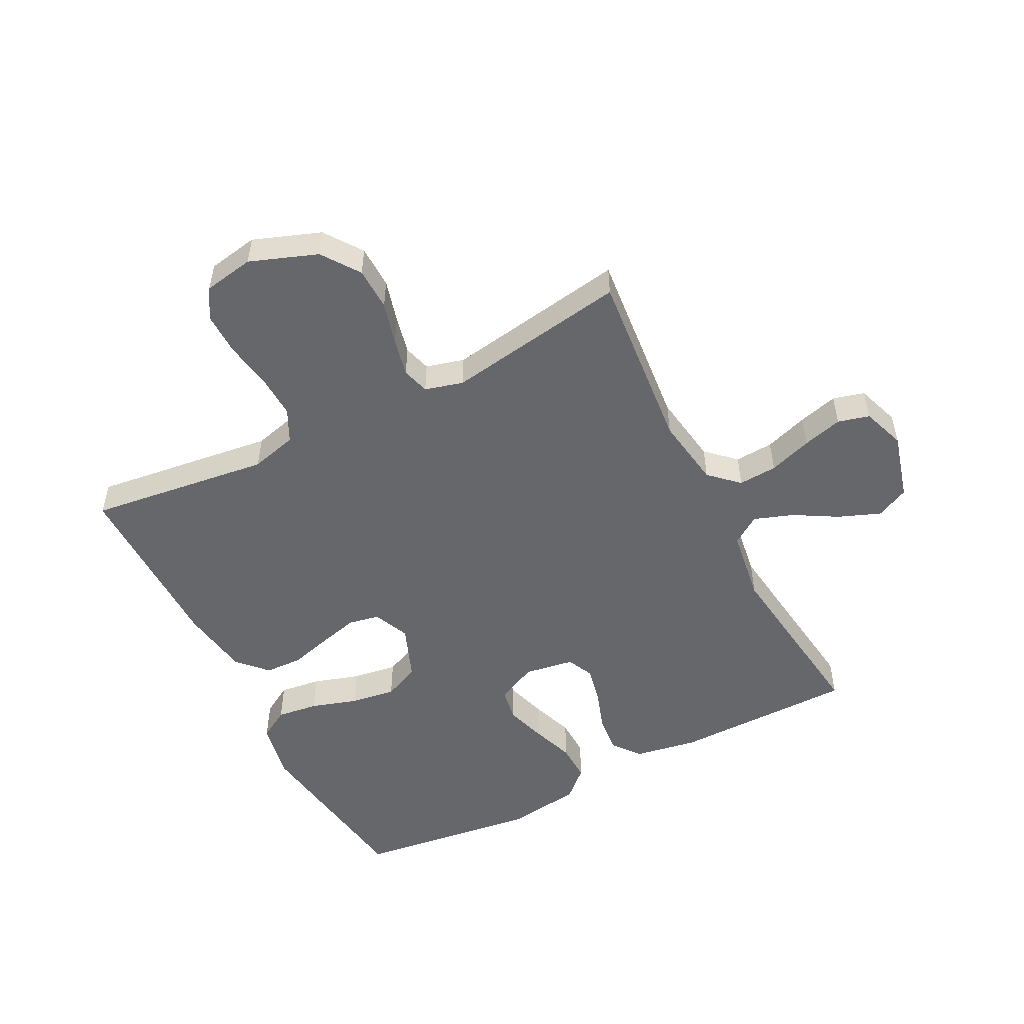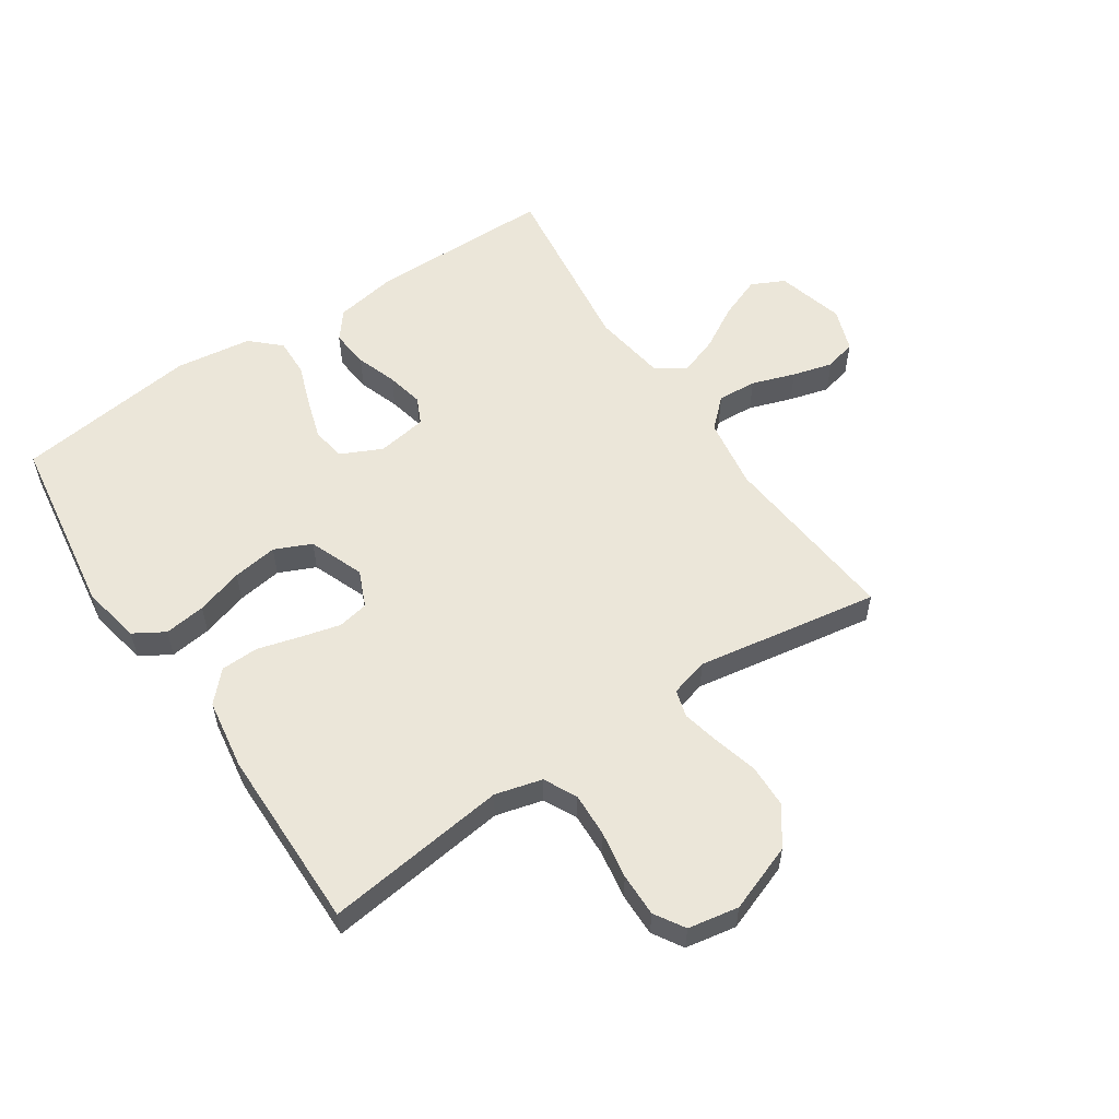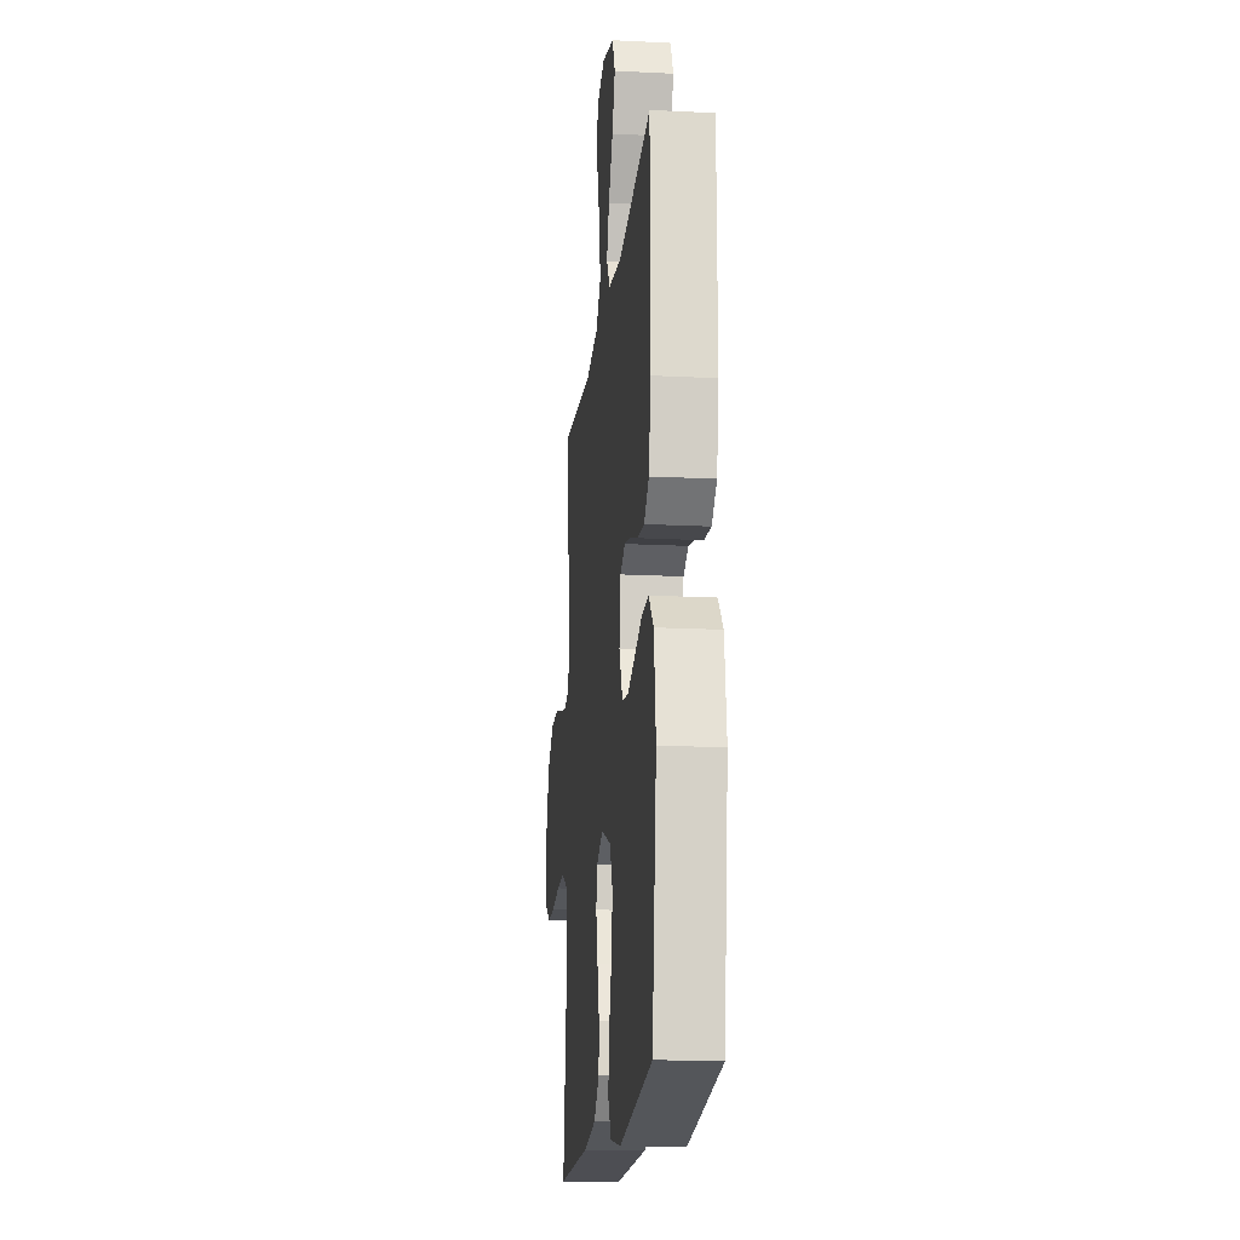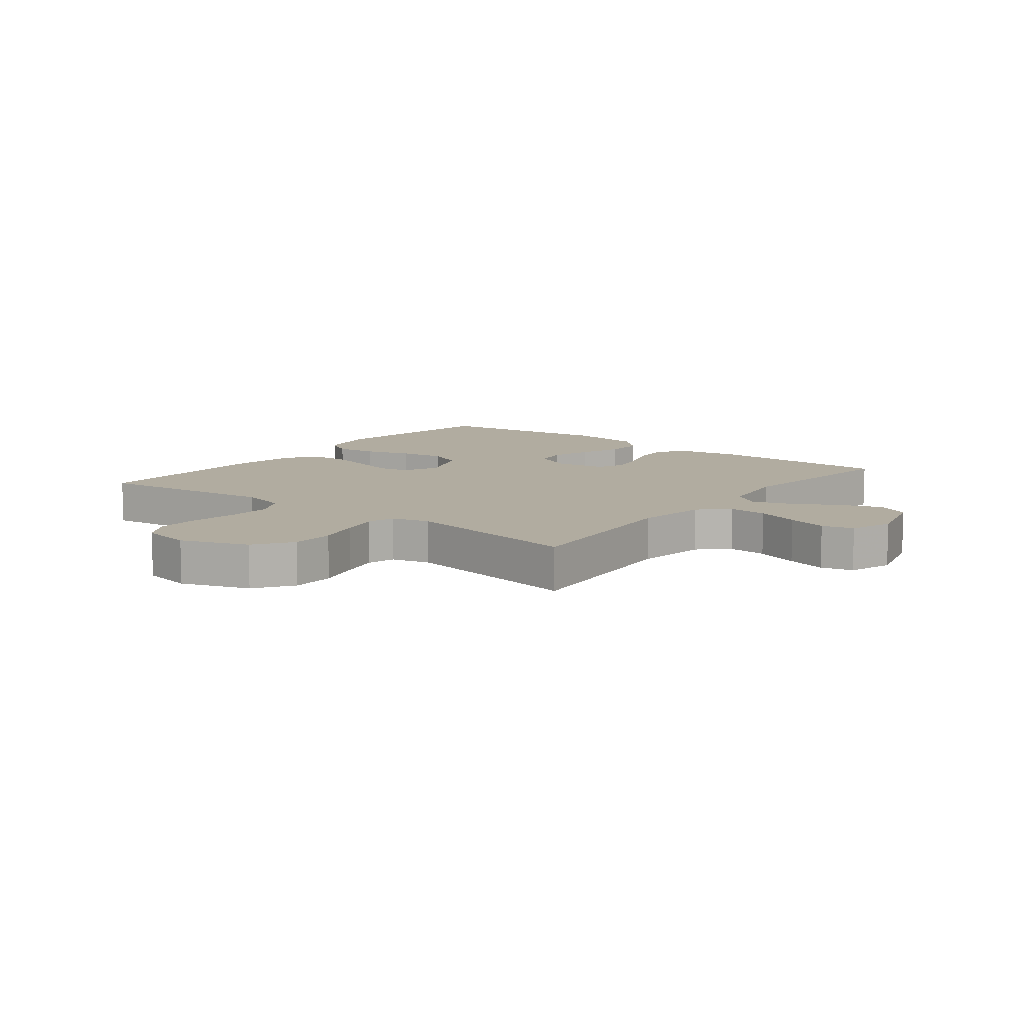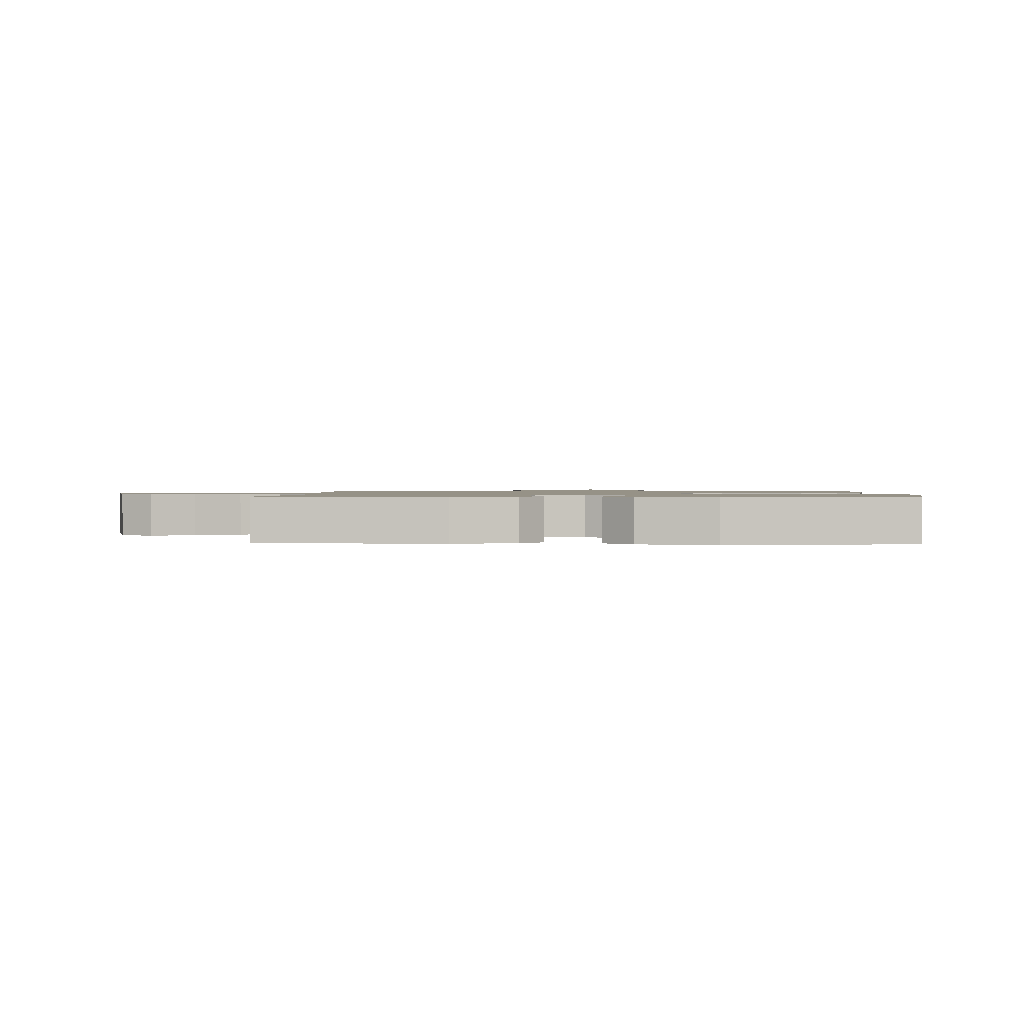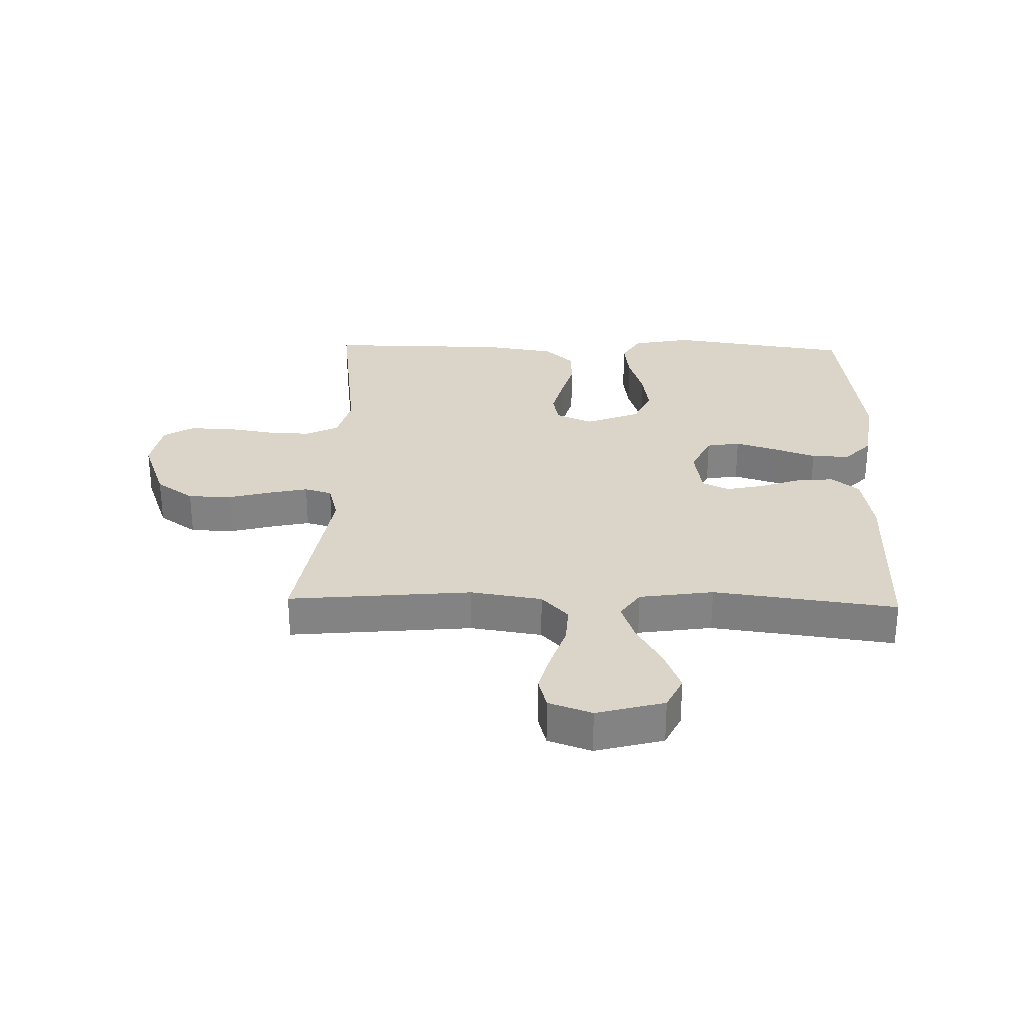
<metadata>
{"format":"obj","ext":"obj","renderer":"f3d","projection":"perspective","resolution":1024,"background":"white","views":[{"elev":-52.1,"azim":-62.9,"up":"+Y"},{"elev":56.5,"azim":-123.8,"up":"+Y"},{"elev":-17.0,"azim":84.1,"up":"+Z"},{"elev":10.1,"azim":-52.0,"up":"+Y"},{"elev":1.1,"azim":92.6,"up":"+Y"},{"elev":29.2,"azim":1.5,"up":"+Y"}]}
</metadata>
<code>
v 0.5 0.07 -0.5
v 0.2 0.07 -0.544
v 0.103 0.07 -0.525
v 0.073 0.07 -0.475
v 0.082 0.07 -0.407
v 0.106 0.07 -0.33
v 0.117 0.07 -0.256
v 0.09 0.07 -0.196
v 0 0.07 -0.161
v -0.06 0.07 -0.187
v -0.07 0.07 -0.238
v -0.053 0.07 -0.304
v -0.034 0.07 -0.373
v -0.036 0.07 -0.435
v -0.084 0.07 -0.48
v -0.2 0.07 -0.498
v -0.5 0.07 -0.5
v -0.462 0.07 -0.2
v -0.482 0.07 -0.123
v -0.536 0.07 -0.096
v -0.608 0.07 -0.099
v -0.686 0.07 -0.112
v -0.757 0.07 -0.113
v -0.806 0.07 -0.083
v -0.821 0.07 0
v -0.78 0.07 0.111
v -0.718 0.07 0.155
v -0.647 0.07 0.157
v -0.576 0.07 0.138
v -0.513 0.07 0.124
v -0.468 0.07 0.137
v -0.451 0.07 0.2
v -0.5 0.07 0.5
v -0.2 0.07 0.472
v -0.083 0.07 0.49
v -0.039 0.07 0.537
v -0.043 0.07 0.601
v -0.067 0.07 0.672
v -0.085 0.07 0.738
v -0.071 0.07 0.79
v 0 0.07 0.815
v 0.111 0.07 0.785
v 0.137 0.07 0.731
v 0.11 0.07 0.662
v 0.069 0.07 0.591
v 0.046 0.07 0.526
v 0.078 0.07 0.479
v 0.2 0.07 0.461
v 0.5 0.07 0.5
v 0.502 0.07 0.2
v 0.484 0.07 0.097
v 0.439 0.07 0.061
v 0.376 0.07 0.067
v 0.309 0.07 0.09
v 0.248 0.07 0.103
v 0.204 0.07 0.082
v 0.191 0.07 0
v 0.223 0.07 -0.067
v 0.278 0.07 -0.076
v 0.345 0.07 -0.055
v 0.415 0.07 -0.03
v 0.478 0.07 -0.028
v 0.522 0.07 -0.075
v 0.539 0.07 -0.2
v 0.5 0 -0.5
v 0.2 0 -0.544
v 0.103 0 -0.525
v 0.073 0 -0.475
v 0.082 0 -0.407
v 0.106 0 -0.33
v 0.117 0 -0.256
v 0.09 0 -0.196
v 0 0 -0.161
v -0.06 0 -0.187
v -0.07 0 -0.238
v -0.053 0 -0.304
v -0.034 0 -0.373
v -0.036 0 -0.435
v -0.084 0 -0.48
v -0.2 0 -0.498
v -0.5 0 -0.5
v -0.462 0 -0.2
v -0.482 0 -0.123
v -0.536 0 -0.096
v -0.608 0 -0.099
v -0.686 0 -0.112
v -0.757 0 -0.113
v -0.806 0 -0.083
v -0.821 0 0
v -0.78 0 0.111
v -0.718 0 0.155
v -0.647 0 0.157
v -0.576 0 0.138
v -0.513 0 0.124
v -0.468 0 0.137
v -0.451 0 0.2
v -0.5 0 0.5
v -0.2 0 0.472
v -0.083 0 0.49
v -0.039 0 0.537
v -0.043 0 0.601
v -0.067 0 0.672
v -0.085 0 0.738
v -0.071 0 0.79
v 0 0 0.815
v 0.111 0 0.785
v 0.137 0 0.731
v 0.11 0 0.662
v 0.069 0 0.591
v 0.046 0 0.526
v 0.078 0 0.479
v 0.2 0 0.461
v 0.5 0 0.5
v 0.502 0 0.2
v 0.484 0 0.097
v 0.439 0 0.061
v 0.376 0 0.067
v 0.309 0 0.09
v 0.248 0 0.103
v 0.204 0 0.082
v 0.191 0 0
v 0.223 0 -0.067
v 0.278 0 -0.076
v 0.345 0 -0.055
v 0.415 0 -0.03
v 0.478 0 -0.028
v 0.522 0 -0.075
v 0.539 0 -0.2
f 60 61 62 63
f 59 60 63 64
f 58 59 64 1
f 51 52 53 54
f 51 54 55
f 48 49 50 51
f 47 48 51 55
f 46 47 55 56
f 42 43 44 45
f 42 45 46
f 41 42 46
f 40 41 46
f 37 38 39 40
f 37 40 46 56
f 32 33 34
f 31 32 34 35
f 26 27 28 29
f 26 29 30
f 25 26 30
f 24 25 30 31
f 21 22 23 24
f 20 21 24 31
f 15 16 17 18
f 15 18 19
f 12 13 14 15
f 11 12 15 19
f 10 11 19 20
f 3 4 5 6
f 3 6 7
f 58 1 2 3
f 57 58 3 7
f 36 37 56 57
f 35 36 57 7
f 9 10 20 31
f 8 9 31 35
f 7 8 35
f 127 126 125 124
f 128 127 124 123
f 65 128 123 122
f 118 117 116 115
f 119 118 115
f 115 114 113 112
f 119 115 112 111
f 120 119 111 110
f 109 108 107 106
f 110 109 106
f 110 106 105
f 110 105 104
f 104 103 102 101
f 120 110 104 101
f 98 97 96
f 99 98 96 95
f 93 92 91 90
f 94 93 90
f 94 90 89
f 95 94 89 88
f 88 87 86 85
f 95 88 85 84
f 82 81 80 79
f 83 82 79
f 79 78 77 76
f 83 79 76 75
f 84 83 75 74
f 70 69 68 67
f 71 70 67
f 67 66 65 122
f 71 67 122 121
f 121 120 101 100
f 71 121 100 99
f 95 84 74 73
f 99 95 73 72
f 99 72 71
f 1 65 66 2
f 2 66 67 3
f 3 67 68 4
f 4 68 69 5
f 5 69 70 6
f 6 70 71 7
f 7 71 72 8
f 8 72 73 9
f 9 73 74 10
f 10 74 75 11
f 11 75 76 12
f 12 76 77 13
f 13 77 78 14
f 14 78 79 15
f 15 79 80 16
f 16 80 81 17
f 17 81 82 18
f 18 82 83 19
f 19 83 84 20
f 20 84 85 21
f 21 85 86 22
f 22 86 87 23
f 23 87 88 24
f 24 88 89 25
f 25 89 90 26
f 26 90 91 27
f 27 91 92 28
f 28 92 93 29
f 29 93 94 30
f 30 94 95 31
f 31 95 96 32
f 32 96 97 33
f 33 97 98 34
f 34 98 99 35
f 35 99 100 36
f 36 100 101 37
f 37 101 102 38
f 38 102 103 39
f 39 103 104 40
f 40 104 105 41
f 41 105 106 42
f 42 106 107 43
f 43 107 108 44
f 44 108 109 45
f 45 109 110 46
f 46 110 111 47
f 47 111 112 48
f 48 112 113 49
f 49 113 114 50
f 50 114 115 51
f 51 115 116 52
f 52 116 117 53
f 53 117 118 54
f 54 118 119 55
f 55 119 120 56
f 56 120 121 57
f 57 121 122 58
f 58 122 123 59
f 59 123 124 60
f 60 124 125 61
f 61 125 126 62
f 62 126 127 63
f 63 127 128 64
f 64 128 65 1

</code>
